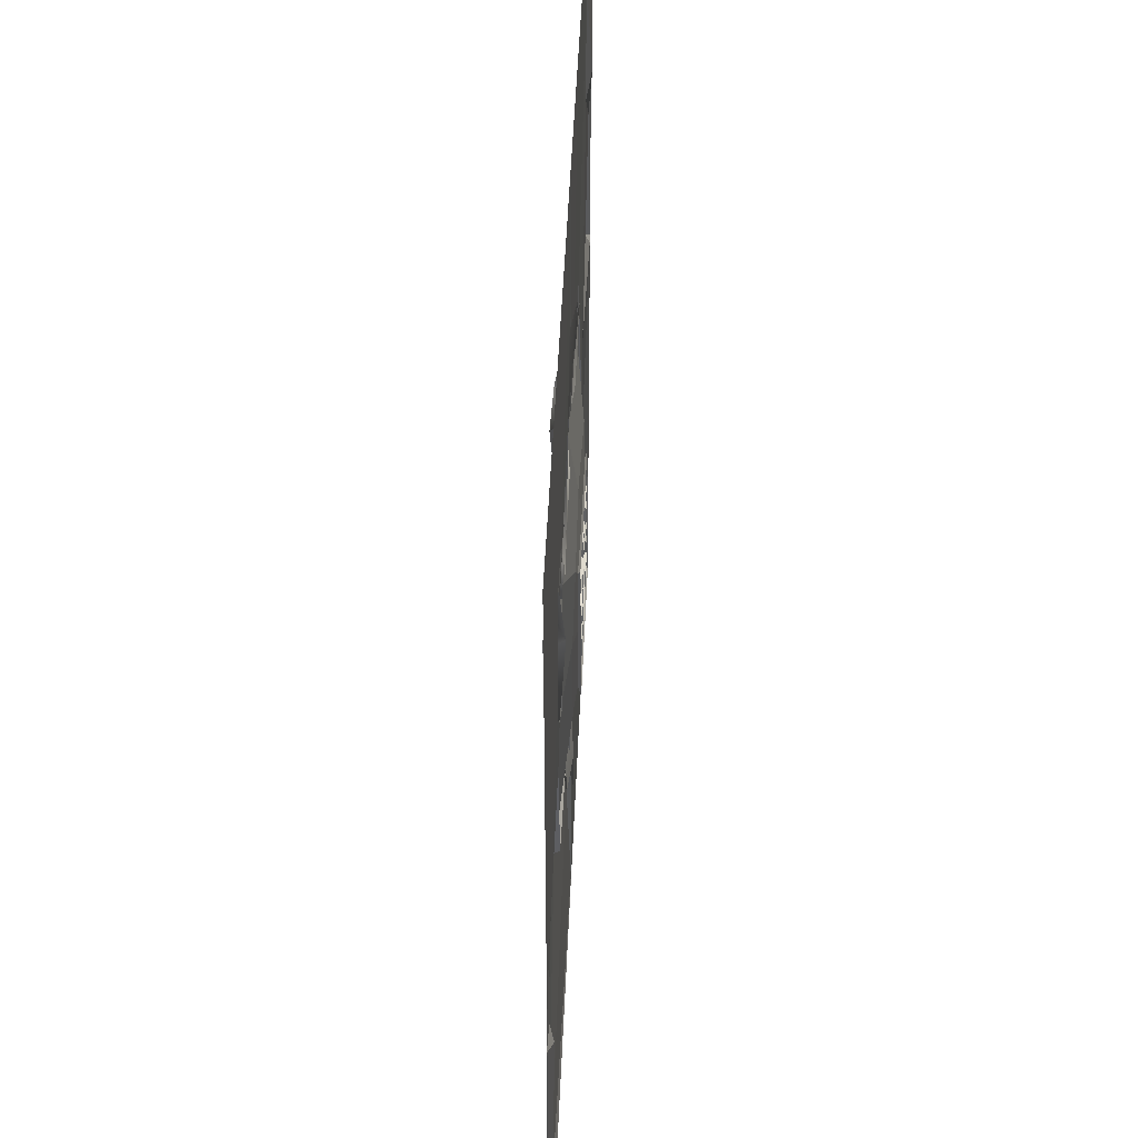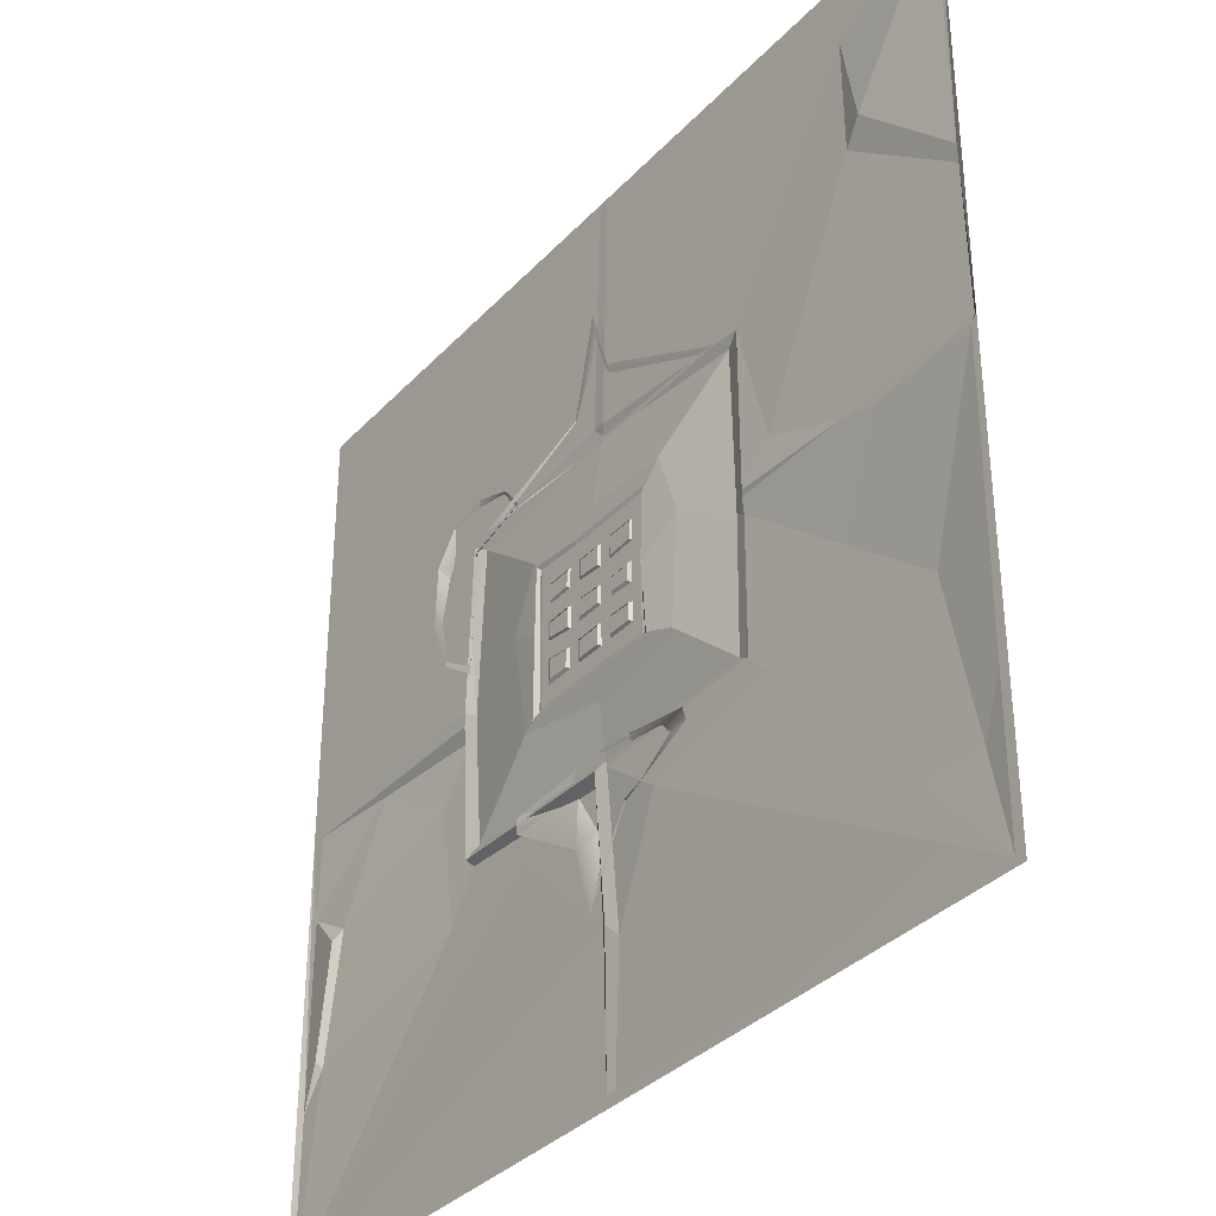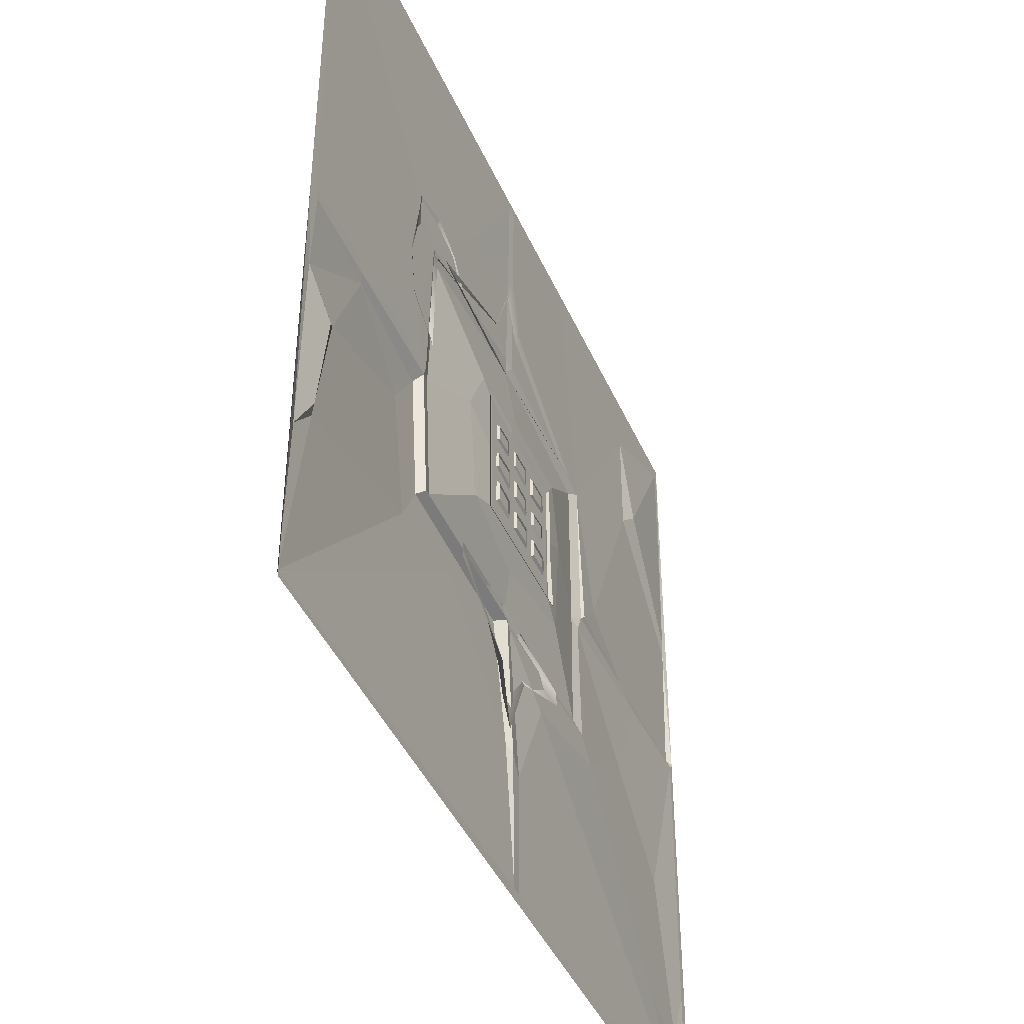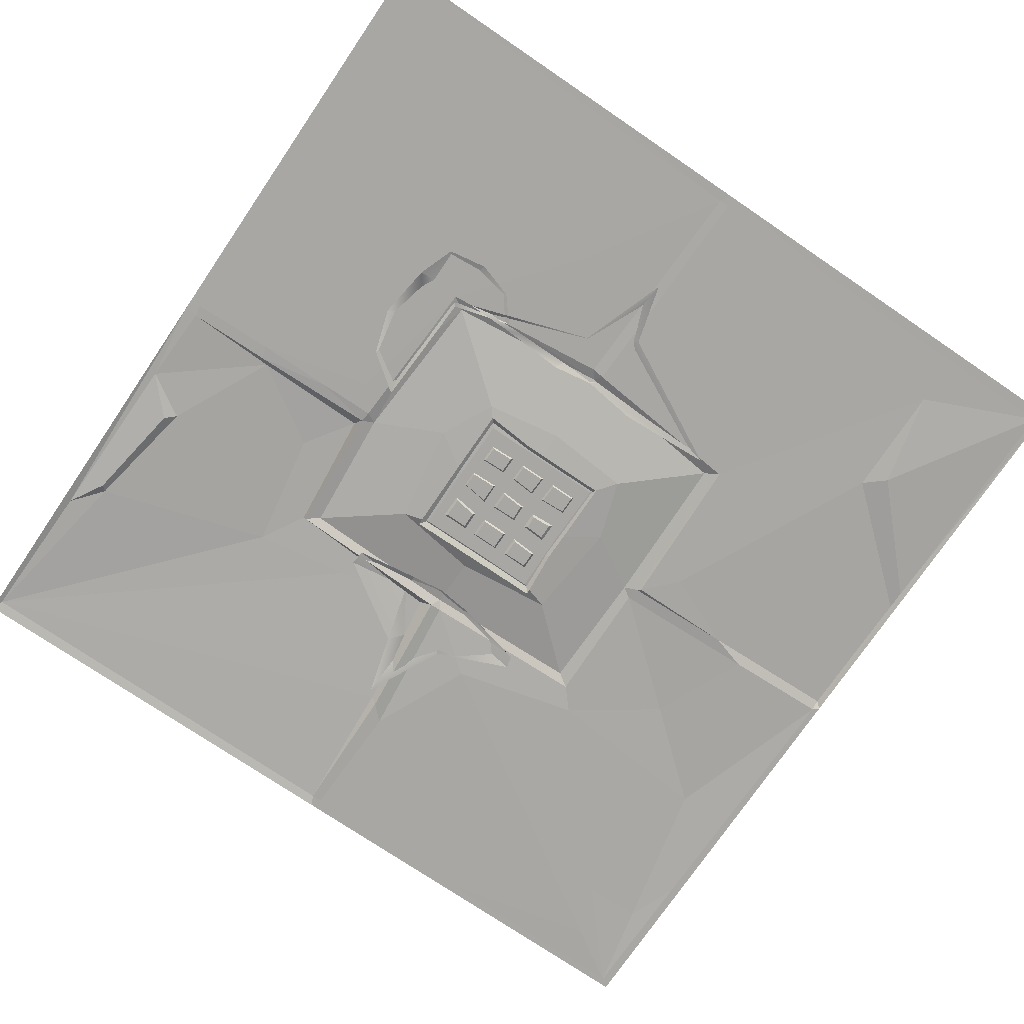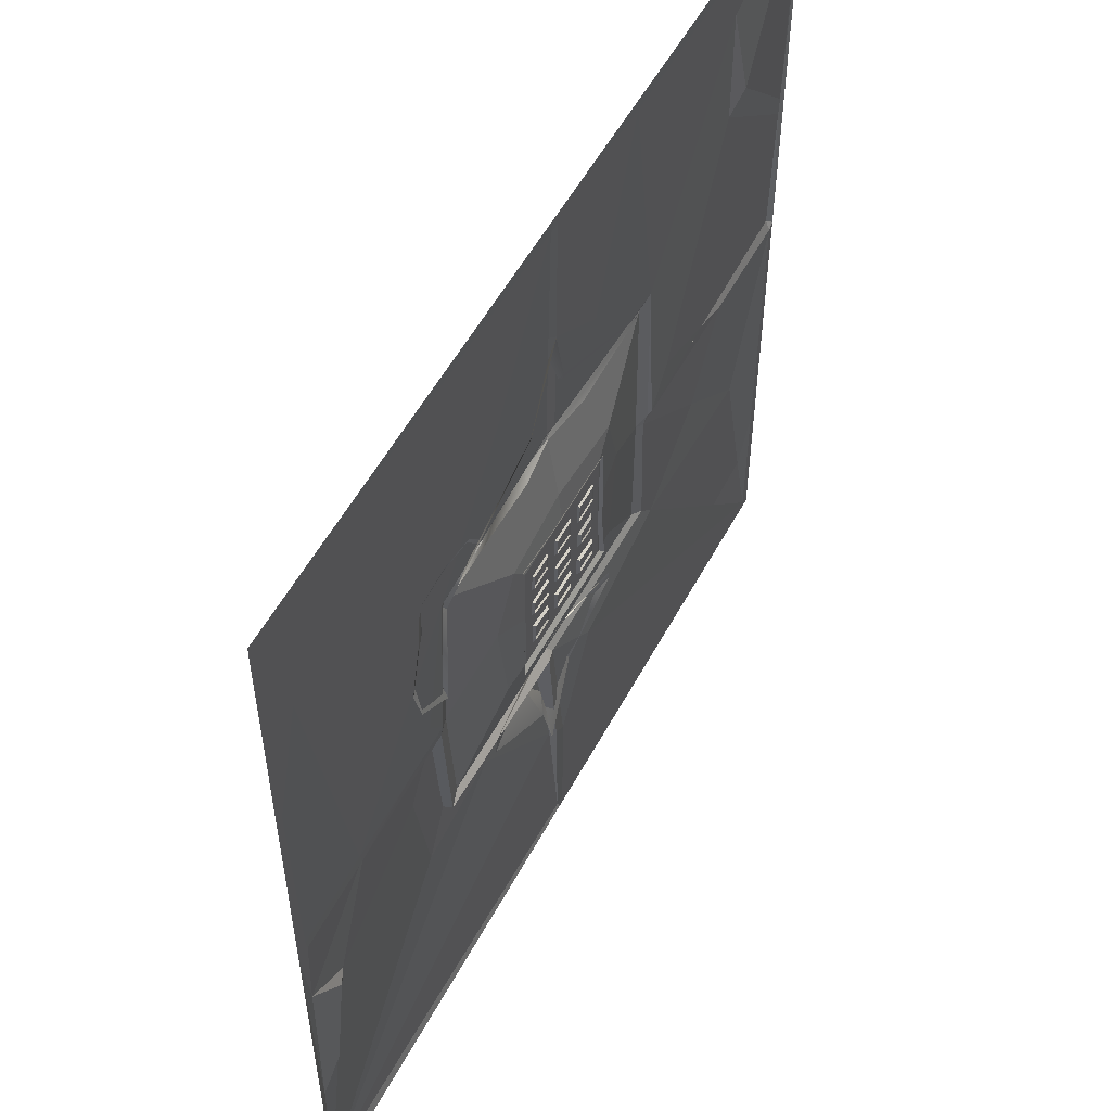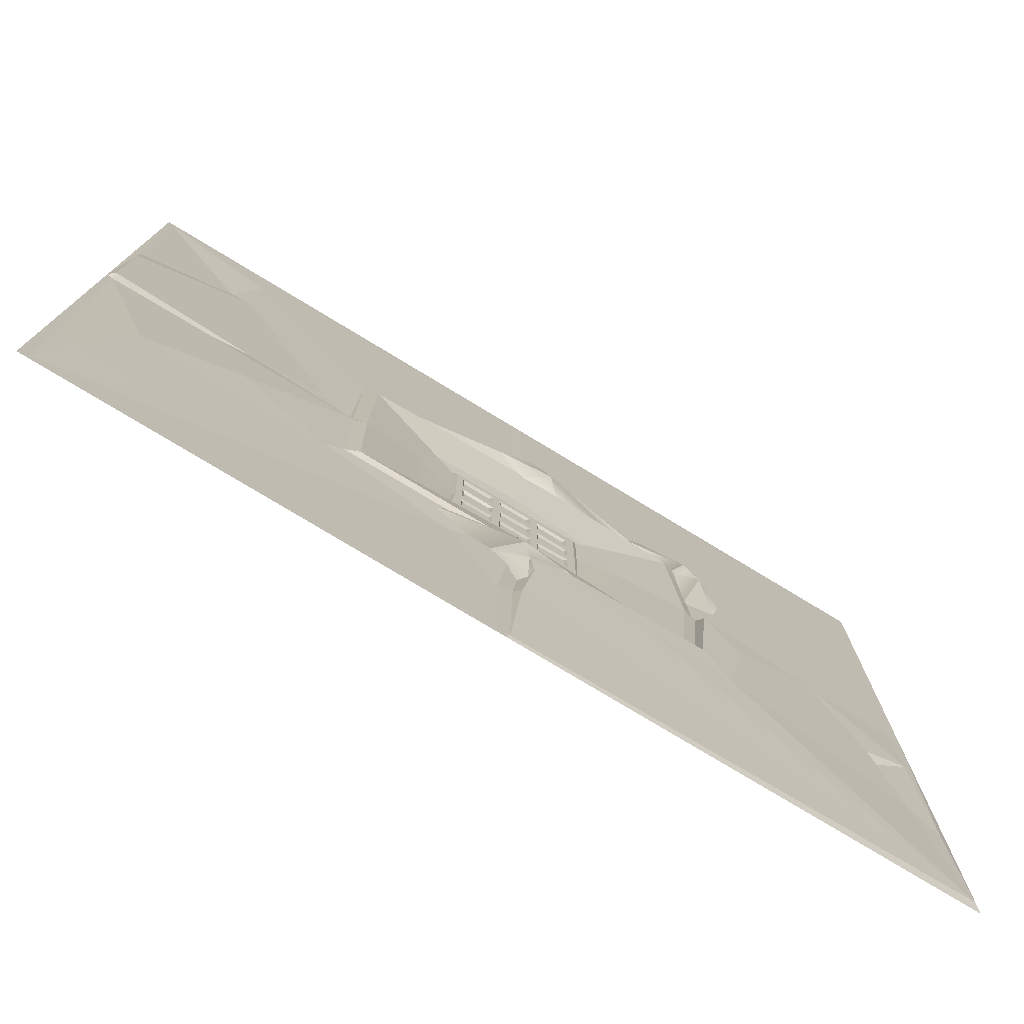
<metadata>
{"format":"obj","ext":"obj","renderer":"f3d","projection":"perspective","resolution":1024,"background":"white","views":[{"elev":46.3,"azim":-87.6,"up":"+Z"},{"elev":-35.0,"azim":53.6,"up":"+Z"},{"elev":-42.9,"azim":-67.4,"up":"+Z"},{"elev":-74.6,"azim":-34.2,"up":"+Y"},{"elev":54.5,"azim":-62.1,"up":"+Z"},{"elev":-77.1,"azim":148.8,"up":"+Z"}]}
</metadata>
<code>
v 250.2 0 -6.305
v 256.5 0.02123 -493.8
v 244.1 0.1183 -6.289
v 250.5 0 -493.8
v 494.5 0 -496
v 496.6 0 -250
v 496.6 2.437 -244
v 496.6 0.08424 -6.223
v 2.739 1.882 -493.9
v 7.658 0 -255.7
v 6.583 0 -248.9
v 3.358 0 -3.951
v 134 1.218 -254
v 135 0.5402 -247.4
v 348.2 1.71 -255.4
v 349.2 0 -247.5
v 139.5 0.6092 -330.5
v 241.3 0 -333.5
v 248.2 1.71 -333.7
v 349 0.8552 -331
v 139.4 0.2701 -151.6
v 240 0.5402 -140.8
v 247.4 0 -141.7
v 348.3 0.4798 -152
v 206.7 -5.383 -245.7
v 243.9 -5.4 -245.3
v 207.3 -5.34 -208.6
v 244.6 -5.34 -208.6
v 283.2 -5.381 -245.9
v 283.8 -5.355 -208.8
v 207.3 -5.364 -284.9
v 245 -5.381 -284.7
v 284 -5.381 -285.1
v 340.8 2.913 -325.8
v 341.9 2.913 -251.4
v 340.1 2.562 -157.2
v 243.8 2.366 -146.5
v 147.5 2.366 -156.8
v 141.5 2.935 -251
v 147.6 2.683 -325.3
v 244.8 3.712 -328.4
v 191.7 -3.265 -289.7
v 182.2 -3.451 -229.8
v 198.2 -4.176 -197.5
v 244.4 -3.635 -190.1
v 295.7 -4.406 -194
v 307.5 -3.145 -230.5
v 301.9 -2.765 -291.1
v 244.9 0.2163 -298.2
v 207.4 -3.737 -208.2
v 235 -3.754 -210.5
v 258.6 -3.754 -210.5
v 282.3 -3.754 -210.5
v 207.2 -3.942 -235.4
v 233.2 -3.938 -234.9
v 256.6 -3.949 -236.4
v 282.3 -3.942 -235.4
v 207.2 -4.114 -258.2
v 233.4 -4.112 -257.9
v 257.1 -4.112 -257.9
v 282 -4.121 -259.1
v 207.2 -4.31 -284
v 232.9 -4.31 -284
v 258.6 -4.31 -284
v 284.3 -4.31 -284
v 212.4 -3.81 -217.9
v 231.1 -3.804 -217.2
v 230.8 -3.905 -230.5
v 212.2 -3.909 -231.1
v 235.8 -3.804 -217.2
v 254.7 -3.804 -217.2
v 254.2 -3.917 -232
v 235.6 -3.905 -230.5
v 259.5 -3.804 -217.2
v 278.4 -3.804 -217.2
v 278.4 -3.909 -231.1
v 258.9 -3.917 -232
v 212.2 -3.975 -239.7
v 230.8 -3.971 -239.2
v 231.1 -4.079 -253.6
v 212.2 -4.059 -250.8
v 235.6 -3.971 -239.2
v 254.2 -3.982 -240.7
v 254.7 -4.079 -253.6
v 235.8 -4.079 -253.6
v 258.9 -3.982 -240.7
v 278.4 -3.975 -239.7
v 278.1 -4.089 -254.8
v 259.5 -4.079 -253.6
v 212.2 -4.124 -259.5
v 231.1 -4.145 -262.2
v 231.1 -4.25 -276.1
v 212.2 -4.25 -276.1
v 235.8 -4.145 -262.2
v 254.7 -4.145 -262.2
v 254.7 -4.25 -276.1
v 235.8 -4.25 -276.1
v 259.5 -4.145 -262.2
v 278.1 -4.154 -263.4
v 278.4 -4.25 -276.1
v 259.5 -4.25 -276.1
v 215.1 -6.394 -219.7
v 228.3 -6.39 -219.2
v 228.1 -6.461 -228.6
v 215 -6.464 -229
v 238.3 -6.389 -219.1
v 252.2 -6.389 -219.1
v 251.8 -6.472 -230.1
v 238.1 -6.464 -229
v 261.7 -6.388 -219
v 276 -6.388 -219
v 276 -6.467 -229.4
v 261.3 -6.473 -230.2
v 214.1 -6.555 -241.1
v 228.9 -6.552 -240.7
v 229.1 -6.638 -252
v 214.1 -6.622 -249.9
v 238.3 -6.556 -241.2
v 251.6 -6.564 -242.3
v 252 -6.634 -251.5
v 238.5 -6.634 -251.5
v 262.8 -6.572 -243.3
v 274.5 -6.567 -242.7
v 274.4 -6.636 -251.8
v 263.1 -6.631 -251
v 214.9 -6.713 -261.9
v 228.3 -6.727 -263.8
v 228.3 -6.801 -273.6
v 214.9 -6.801 -273.6
v 238 -6.727 -263.8
v 252.6 -6.727 -263.8
v 252.6 -6.808 -274.5
v 238 -6.808 -274.5
v 262 -6.729 -264
v 275.7 -6.735 -264.9
v 275.9 -6.806 -274.2
v 262 -6.806 -274.2
v 203 -6.267 -203
v 233.7 -6.287 -205.6
v 202.7 -6.498 -233.6
v 260.1 -6.287 -205.6
v 286.5 -6.287 -205.6
v 286.5 -6.498 -233.6
v 202.7 -6.694 -259.5
v 286.2 -6.702 -260.5
v 202.7 -6.919 -289.2
v 288.8 -6.919 -289.2
v 231.4 -6.919 -289.2
v 260.1 -6.919 -289.2
v 0 0 -0
v 500 0 -0
v 0 0 -500
v 500 0 -500
v 0 0 -253.6
v 500 0 -247
v 253.4 0 -500
v 247 0 -0
v 235.1 5.187 -337.5
v 138.5 5.789 -331.8
v 131.5 6.277 -259.3
v 123 4.973 -358.5
v 180.4 5.093 -349.8
v 245 2.259 -411.4
v 249 0 -413.6
v 258.3 0.7703 -422.8
v 55.78 0.207 -247.7
v 58.31 0.4883 -255.3
v 62.82 2.795 -257.9
v 111.1 5.547 -288.9
v 360.3 0.7889 -343.8
v 463.8 2.325 -352.9
v 285.1 -0.6392 -362.6
v 411.7 2.679 -308.9
v 435.9 0.6994 -252.2
v 414.9 1.085 -245.9
v 369.2 -0.5537 -227
v 248.7 0 -79.4
v 242 0.3292 -73.56
v 183.9 0.3896 -146.8
v 241.2 0.4168 -101.5
v 225.6 0.404 -129.5
v 194.6 0.1628 -83.5
v 101 0.3971 -247.5
v 137.5 0.3851 -192.4
v 123 0.3918 -232.1
v 4.394 0 -133.2
v 22.58 0.04394 -71.61
v 34.37 0.05553 -40.86
v 87.1 0.04718 -40.5
v 122.2 0.04913 -4.922
v 142.3 0 -0
v 326.1 0.05005 -6.256
v 429 0.1562 -36.16
v 429.4 0.2094 -103.9
v 496.6 1.129 -161.9
v 441.3 -2.634 -92.69
v 496.6 0.8877 -151
v 495 0 -413.7
v 483.3 1.269 -443.8
v 448.4 0.2711 -443.7
v 460.7 -0.1031 -474.5
v 368.5 0.006869 -495.3
v 500 0 -404.4
v 361.6 0 -500
v 6.05 0.6152 -303.1
v 4.519 1.201 -407.7
v 19.93 1.055 -389.2
v 32.59 0.7425 -319.3
v 16.89 -1.582 -385.6
v 26.38 -1.829 -324.3
v 351.1 -1.545 -245.6
v 288.6 0.1923 -108.5
v 165.4 -0.03008 -132
v 136.3 5.867 -149.8
v 108.1 -1.682 -183.4
v 116.6 -0.2033 -210.3
v 142.5 -0.6189 -156.8
v 143.7 -0.7328 -124.9
v 120.6 -0.1744 -128.9
v 112.3 -3.458 -150.4
v 177.8 -0.09552 -147.2
v 128.5 7.719 -174.2
v 139.7 -0.4211 -227.5
v 179.1 -1.035 -150.8
v 228.2 8.938 -137.4
v 253.1 -1.682 -109.5
v 243 -3.093 -72.69
v 224.7 0.102 -126.1
v 332.4 -0.6428 -151.2
v 218.2 -0.7328 -153.3
v 243.3 1.652 -149.8
v 276.1 -0.7328 -153.9
v 259.9 5.578 -133.6
v 150.6 -1.509 -150.3
v 240.1 7.249 -119.6
v 306 -1.035 -333.8
v 246.3 7.771 -334.3
v 230.4 -1.962 -369
v 240.6 -1.962 -405.8
v 263.9 0.102 -359.8
v 182.1 -0.6428 -337.7
v 262.9 2.184 -324.2
v 264.8 2.692 -324.6
v 241.4 2.484 -321.8
v 226.2 2.213 -323.6
v 221.5 5.578 -334.2
v 221.6 2.619 -324.5
v 308 -0.6272 -341.2
v 243.4 7.249 -359
v 182.9 -0.6428 -328.9
f 17 18 158 159
f 25 27 28 26
f 4 164 165 2
f 199 200 170 171
f 15 16 175 174
f 16 211 175
f 10 167 168
f 10 11 166 167
f 14 185 184
f 2 165 172 201 202
f 26 28 30 29
f 32 31 25 26
f 33 32 26 29
f 22 181 180
f 23 22 180 177
f 212 23 177
f 13 14 39
f 14 184 39
f 21 179 38
f 22 23 37
f 16 15 35
f 23 24 36 37
f 24 16 35 36
f 18 17 40 41
f 17 13 39 40
f 19 18 41
f 20 19 41 34
f 15 20 34 35
f 47 48 33 29
f 46 47 29 30
f 45 46 30 28
f 44 45 28 27
f 43 44 27 25
f 42 43 25 31
f 49 42 31 32
f 48 49 32 33
f 40 39 43 42
f 39 38 44 43
f 38 37 45 44
f 37 36 46 45
f 36 35 47 46
f 35 34 48 47
f 34 41 49 48
f 41 40 42 49
f 50 51 67 66
f 51 55 68 67
f 55 54 69 68
f 54 50 66 69
f 51 52 71 70
f 52 56 72 71
f 56 55 73 72
f 55 51 70 73
f 52 53 75 74
f 53 57 76 75
f 57 56 77 76
f 56 52 74 77
f 54 55 79 78
f 55 59 80 79
f 59 58 81 80
f 58 54 78 81
f 55 56 83 82
f 56 60 84 83
f 60 59 85 84
f 59 55 82 85
f 56 57 87 86
f 57 61 88 87
f 61 60 89 88
f 60 56 86 89
f 58 59 91 90
f 59 63 92 91
f 63 62 93 92
f 62 58 90 93
f 59 60 95 94
f 60 64 96 95
f 64 63 97 96
f 63 59 94 97
f 60 61 99 98
f 61 65 100 99
f 65 64 101 100
f 64 60 98 101
f 66 67 103 102
f 67 68 104 103
f 68 69 105 104
f 69 66 102 105
f 70 71 107 106
f 71 72 108 107
f 72 73 109 108
f 73 70 106 109
f 74 75 111 110
f 75 76 112 111
f 76 77 113 112
f 77 74 110 113
f 78 79 115 114
f 79 80 116 115
f 80 81 117 116
f 81 78 114 117
f 82 83 119 118
f 83 84 120 119
f 84 85 121 120
f 85 82 118 121
f 86 87 123 122
f 87 88 124 123
f 88 89 125 124
f 89 86 122 125
f 90 91 127 126
f 91 92 128 127
f 92 93 129 128
f 93 90 126 129
f 94 95 131 130
f 95 96 132 131
f 96 97 133 132
f 97 94 130 133
f 98 99 135 134
f 99 100 136 135
f 100 101 137 136
f 101 98 134 137
f 51 50 138 139
f 50 54 140 138
f 52 51 139 141
f 53 52 141 142
f 57 53 142 143
f 54 58 144 140
f 61 57 143 145
f 58 62 146 144
f 65 61 145 147
f 62 63 148 146
f 63 64 149 148
f 64 65 147 149
f 151 8 192 157
f 154 206 9 152
f 11 10 154
f 157 1 3
f 191 3 190
f 155 6 7
f 153 198 203
f 155 7 195
f 150 12 186
f 2 202 156
f 4 2 156
f 9 4 156 152
f 4 163 164
f 9 161 162
f 17 159 160 13
f 207 9 206
f 161 169 160 159
f 158 162 161 159
f 163 162 158
f 164 163 158 18
f 165 164 18 19
f 167 166 183
f 168 167 13 160
f 169 168 160
f 9 162 163
f 9 163 4
f 19 172 165
f 15 173 170 20
f 6 171 173 174
f 198 199 171 6
f 170 172 19 20
f 200 201 172 170
f 174 173 15
f 170 173 171
f 7 175 176 194 195
f 174 175 7 6
f 24 211 16
f 193 194 176 24
f 24 192 193
f 177 178 3 1
f 178 182 3
f 22 179 181
f 21 181 179
f 177 180 178
f 180 181 182 178
f 188 189 182 21
f 38 179 37
f 37 179 22
f 186 187 166 11
f 3 182 189 190
f 21 182 181
f 21 166 187 188
f 21 184 185
f 183 185 14
f 166 185 183
f 21 185 166
f 38 184 21
f 39 184 38
f 13 183 14
f 167 183 13
f 12 187 186
f 188 187 12
f 12 189 188
f 190 189 12
f 191 190 150
f 157 3 191
f 150 190 12
f 150 186 154
f 154 186 11
f 193 192 8
f 193 196 194
f 195 194 196 197
f 157 192 1
f 155 195 197 151
f 8 196 193
f 197 196 8
f 151 197 8
f 153 5 198
f 5 199 198
f 5 200 199
f 5 201 200
f 202 201 5
f 153 202 5
f 156 202 204
f 155 198 6
f 203 198 155
f 204 202 153
f 10 168 205
f 9 207 161
f 205 168 208
f 207 209 210 208
f 10 205 154
f 206 205 210 209
f 206 209 207
f 208 210 205
f 154 205 206
f 168 169 208
f 161 207 208 169
f 24 176 211
f 175 211 176
f 192 212 177 1
f 24 212 192
f 24 23 212
f 214 221 217
f 222 217 223
f 215 222 216
f 213 214 218
f 219 218 214
f 213 221 214
f 214 220 219
f 222 220 214
f 214 217 222
f 215 220 222
f 222 223 216
f 225 234 228
f 235 228 227
f 226 235 227
f 224 225 230
f 231 230 225
f 231 233 229 232
f 226 229 233
f 224 234 225
f 225 233 231
f 235 233 225
f 225 228 235
f 226 233 235
f 237 248 240
f 249 240 239
f 238 249 239
f 236 237 243
f 244 243 237
f 244 246 247
f 250 246 241
f 238 241 246
f 236 248 237
f 236 243 242
f 237 246 244
f 249 246 237
f 237 240 249
f 238 246 249
f 247 246 250 245

</code>
